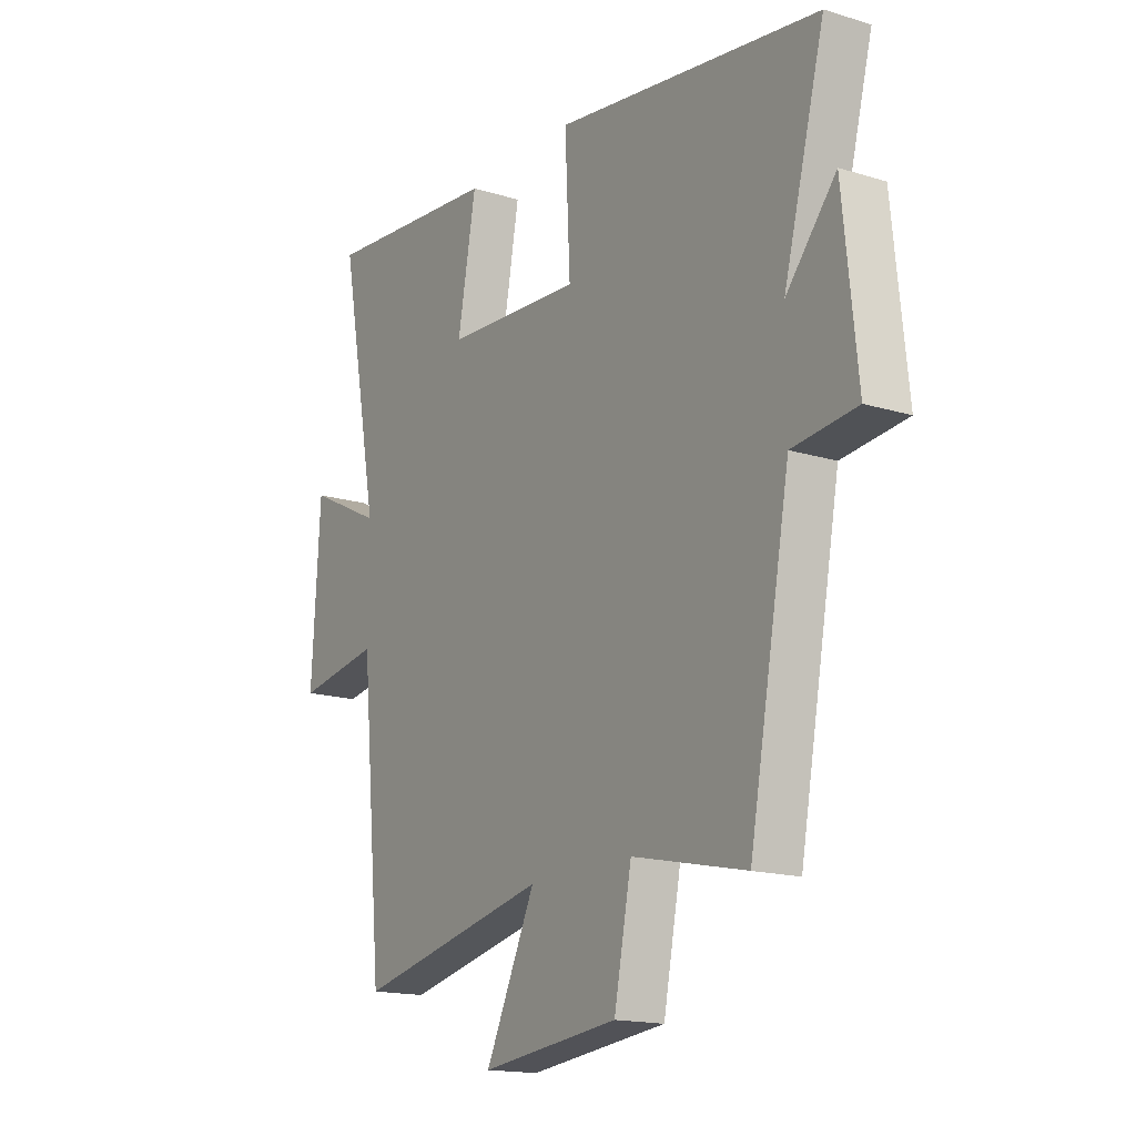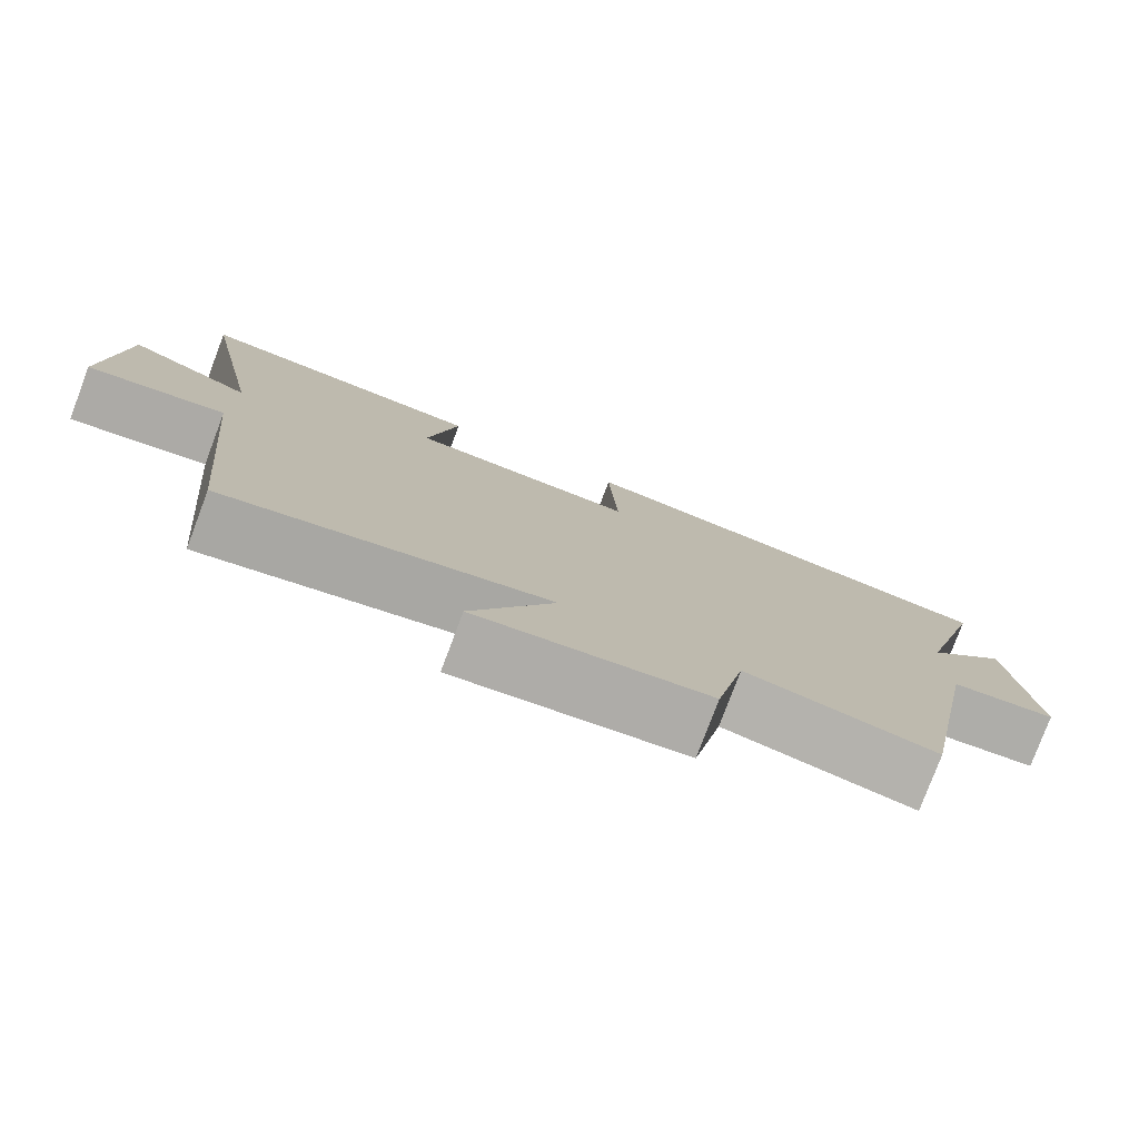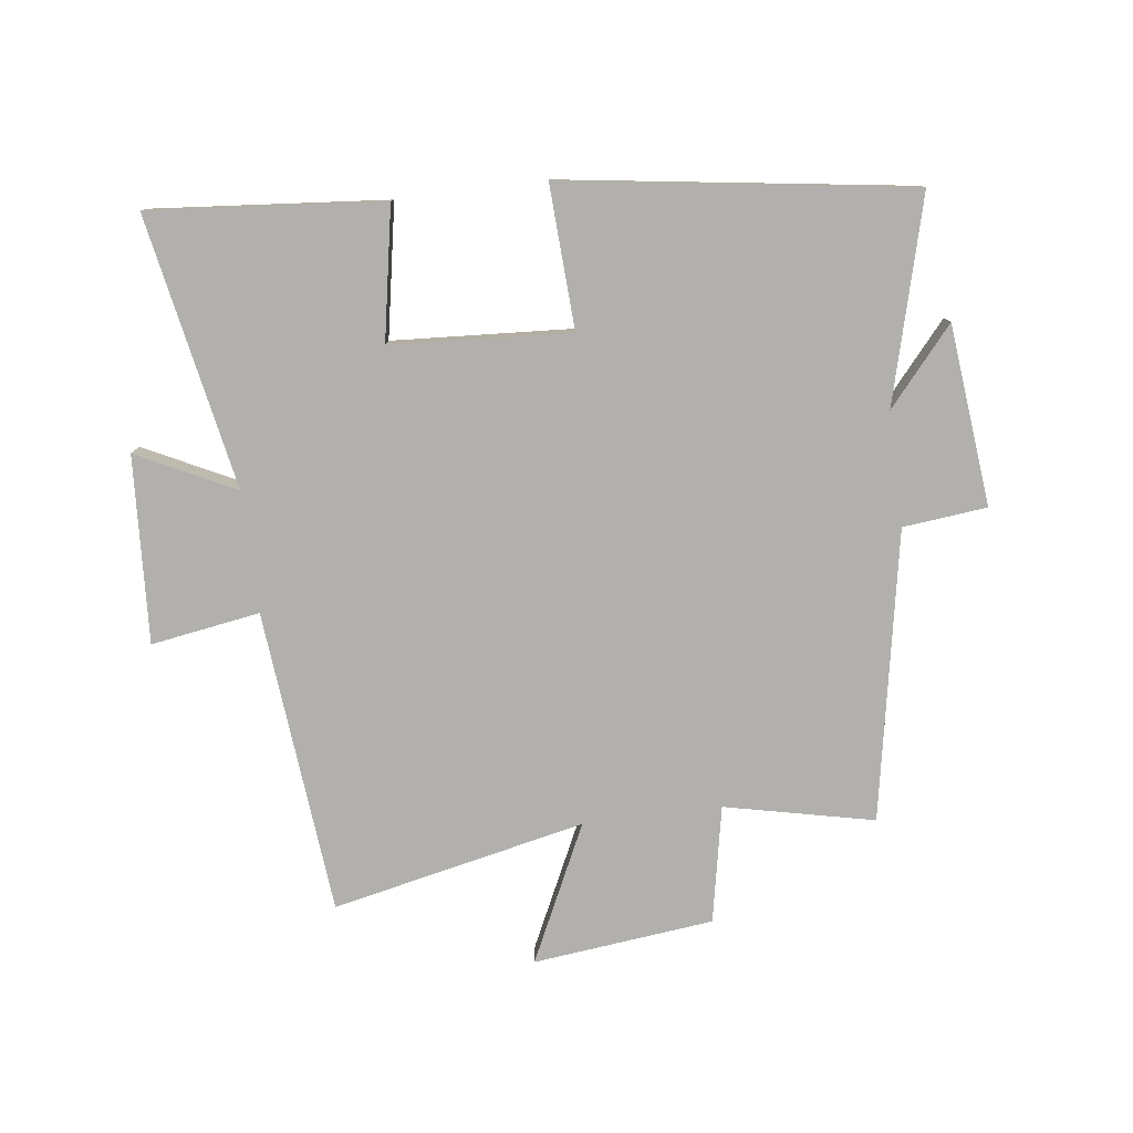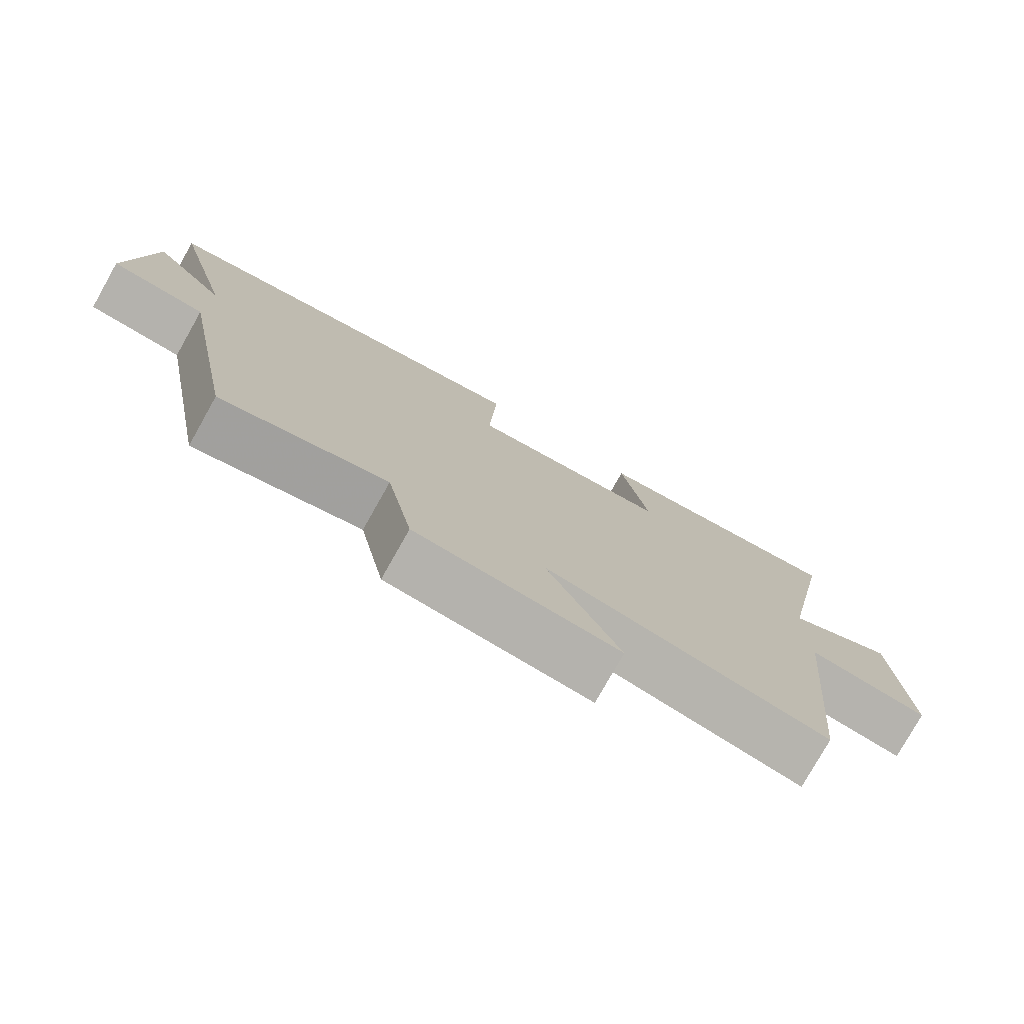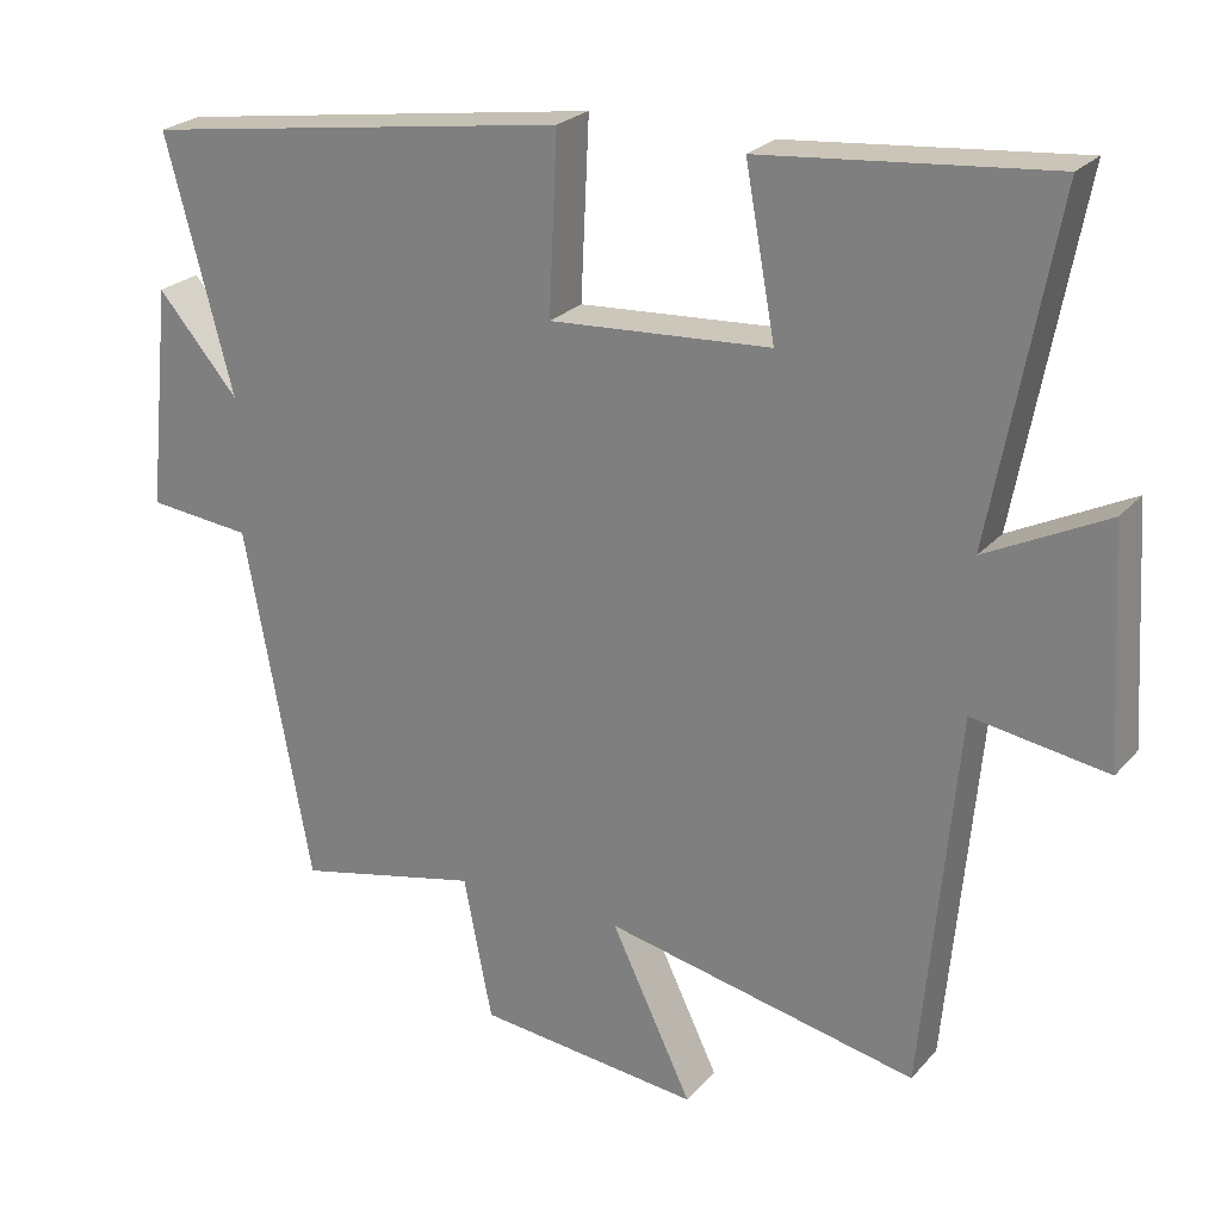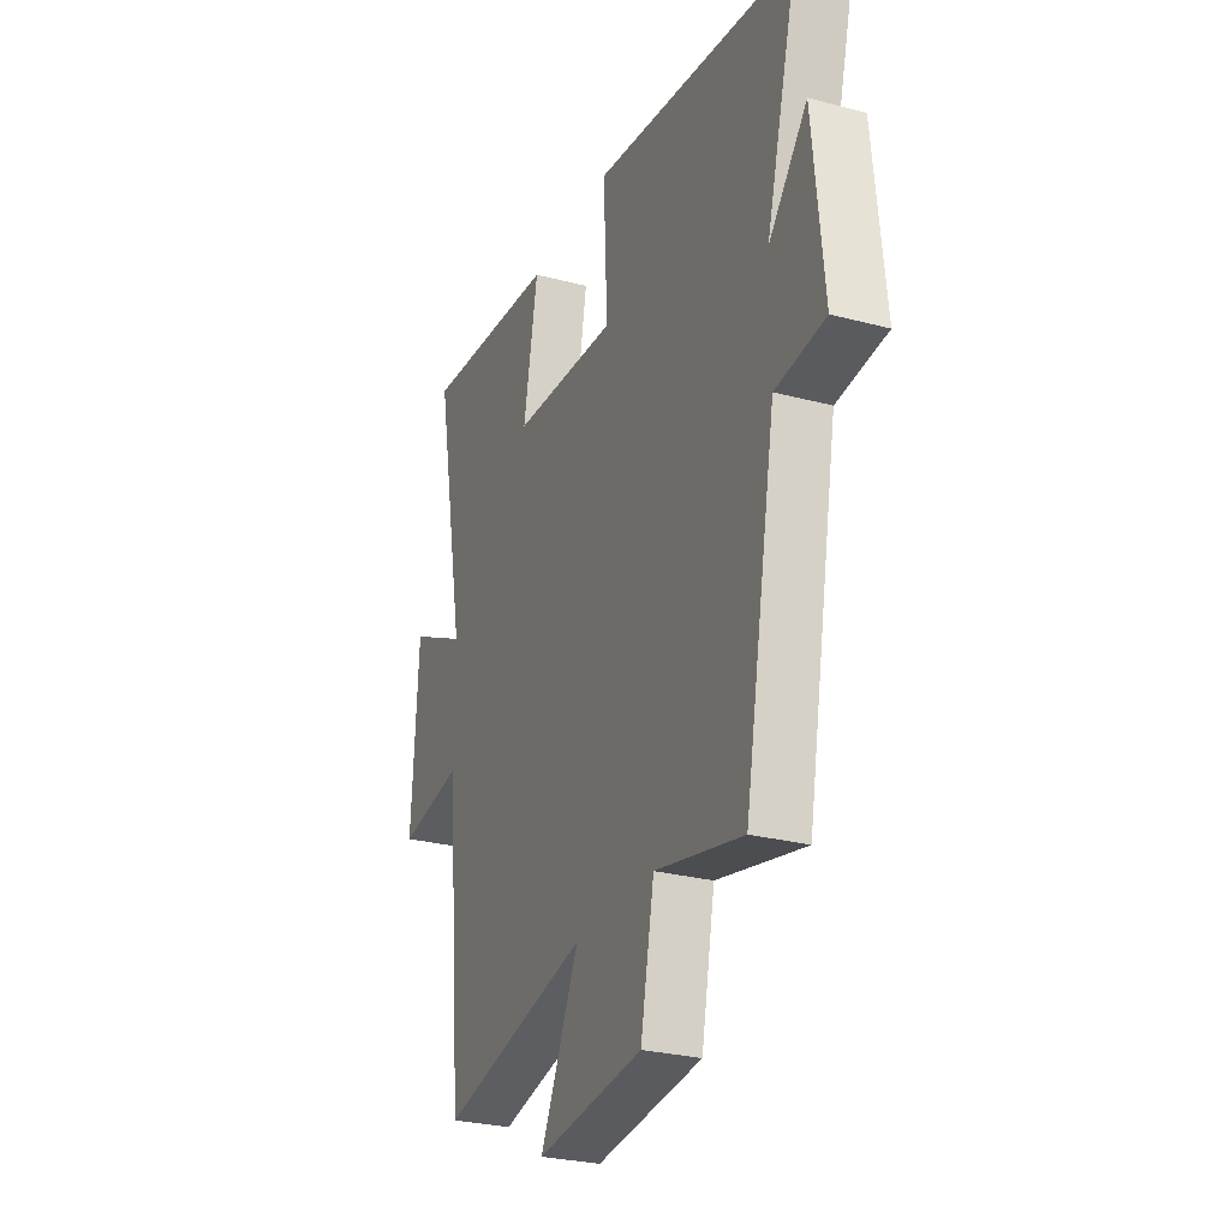
<metadata>
{"format":"obj","ext":"obj","renderer":"f3d","projection":"perspective","resolution":1024,"background":"white","views":[{"elev":-16.4,"azim":57.9,"up":"+Z"},{"elev":-78.8,"azim":-20.7,"up":"+Z"},{"elev":-78.7,"azim":7.3,"up":"+Y"},{"elev":-77.8,"azim":150.6,"up":"+Z"},{"elev":24.2,"azim":-149.5,"up":"+Z"},{"elev":-27.5,"azim":67.9,"up":"+Z"}]}
</metadata>
<code>
v 0.587 0.07 0.419
v 0.5 0.07 0.092
v 0.605 0.07 0.214
v 0.635 0.07 -0.076
v 0.5 0.07 -0.09
v 0.414 0.07 -0.553
v 0.175 0.07 -0.5
v 0.138 0.07 -0.687
v -0.152 0.07 -0.719
v -0.047 0.07 -0.5
v -0.454 0.07 -0.587
v -0.5 0.07 -0.098
v -0.675 0.07 -0.126
v -0.657 0.07 0.174
v -0.5 0.07 0.096
v -0.583 0.07 0.534
v -0.209 0.07 0.5
v -0.248 0.07 0.288
v 0.04 0.07 0.27
v 0.029 0.07 0.5
v 0.587 0 0.419
v 0.5 0 0.092
v 0.605 0 0.214
v 0.635 0 -0.076
v 0.5 0 -0.09
v 0.414 0 -0.553
v 0.175 0 -0.5
v 0.138 0 -0.687
v -0.152 0 -0.719
v -0.047 0 -0.5
v -0.454 0 -0.587
v -0.5 0 -0.098
v -0.675 0 -0.126
v -0.657 0 0.174
v -0.5 0 0.096
v -0.583 0 0.534
v -0.209 0 0.5
v -0.248 0 0.288
v 0.04 0 0.27
v 0.029 0 0.5
f 19 20 1 2
f 18 19 2
f 15 16 17 18
f 15 18 2
f 12 13 14 15
f 10 11 12 15
f 10 15 2
f 7 8 9 10
f 7 10 2
f 5 6 7 2
f 2 3 4 5
f 22 21 40 39
f 22 39 38
f 38 37 36 35
f 22 38 35
f 35 34 33 32
f 35 32 31 30
f 22 35 30
f 30 29 28 27
f 22 30 27
f 22 27 26 25
f 25 24 23 22
f 1 21 22 2
f 2 22 23 3
f 3 23 24 4
f 4 24 25 5
f 5 25 26 6
f 6 26 27 7
f 7 27 28 8
f 8 28 29 9
f 9 29 30 10
f 10 30 31 11
f 11 31 32 12
f 12 32 33 13
f 13 33 34 14
f 14 34 35 15
f 15 35 36 16
f 16 36 37 17
f 17 37 38 18
f 18 38 39 19
f 19 39 40 20
f 20 40 21 1

</code>
